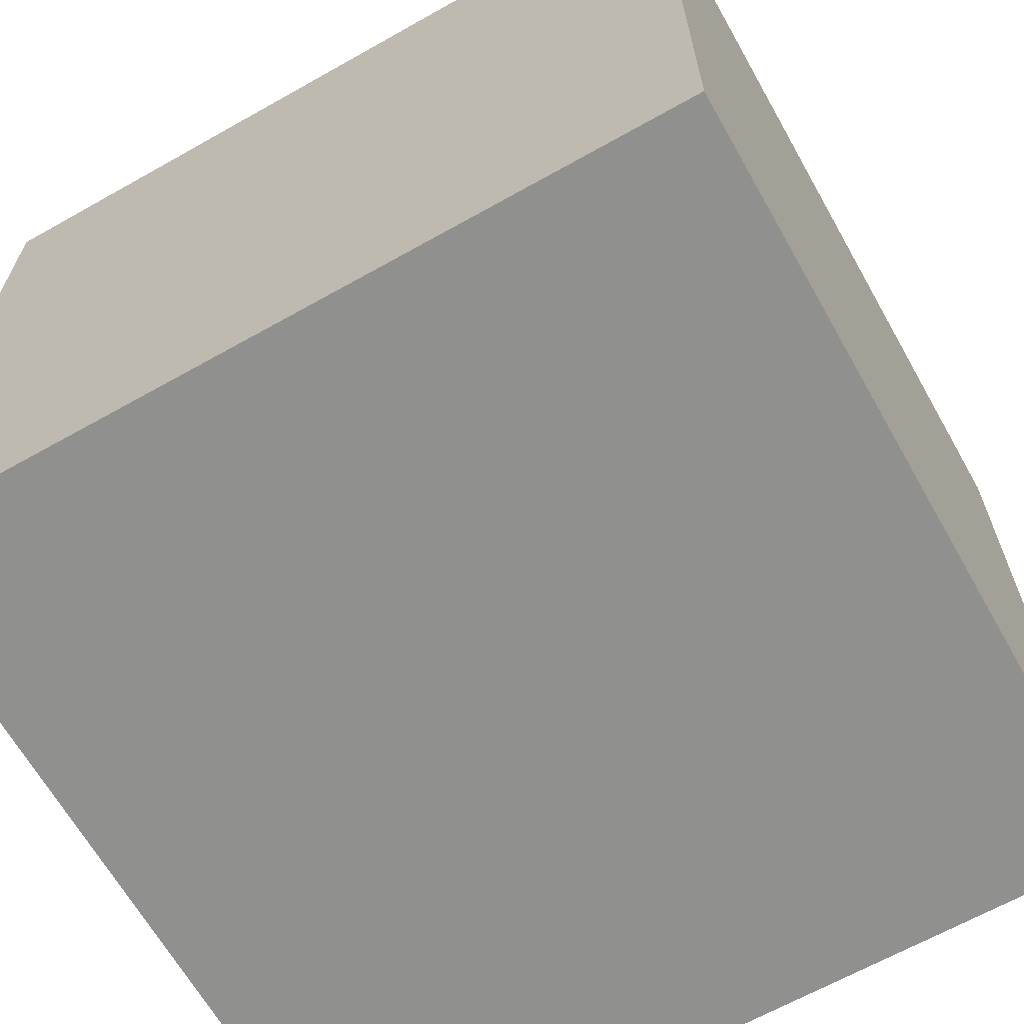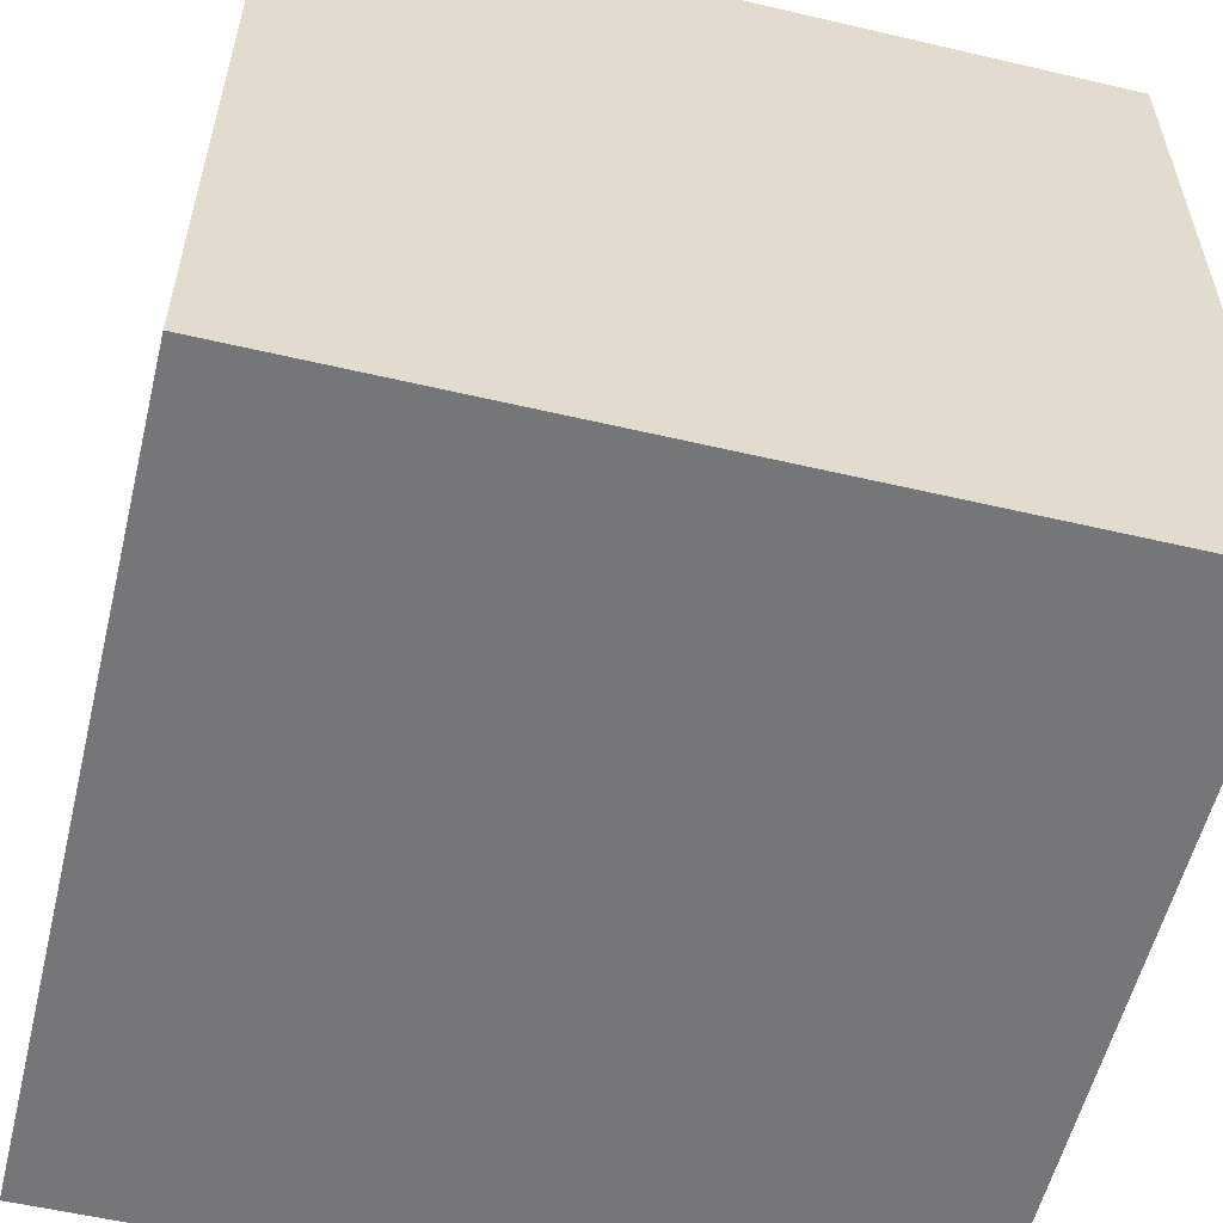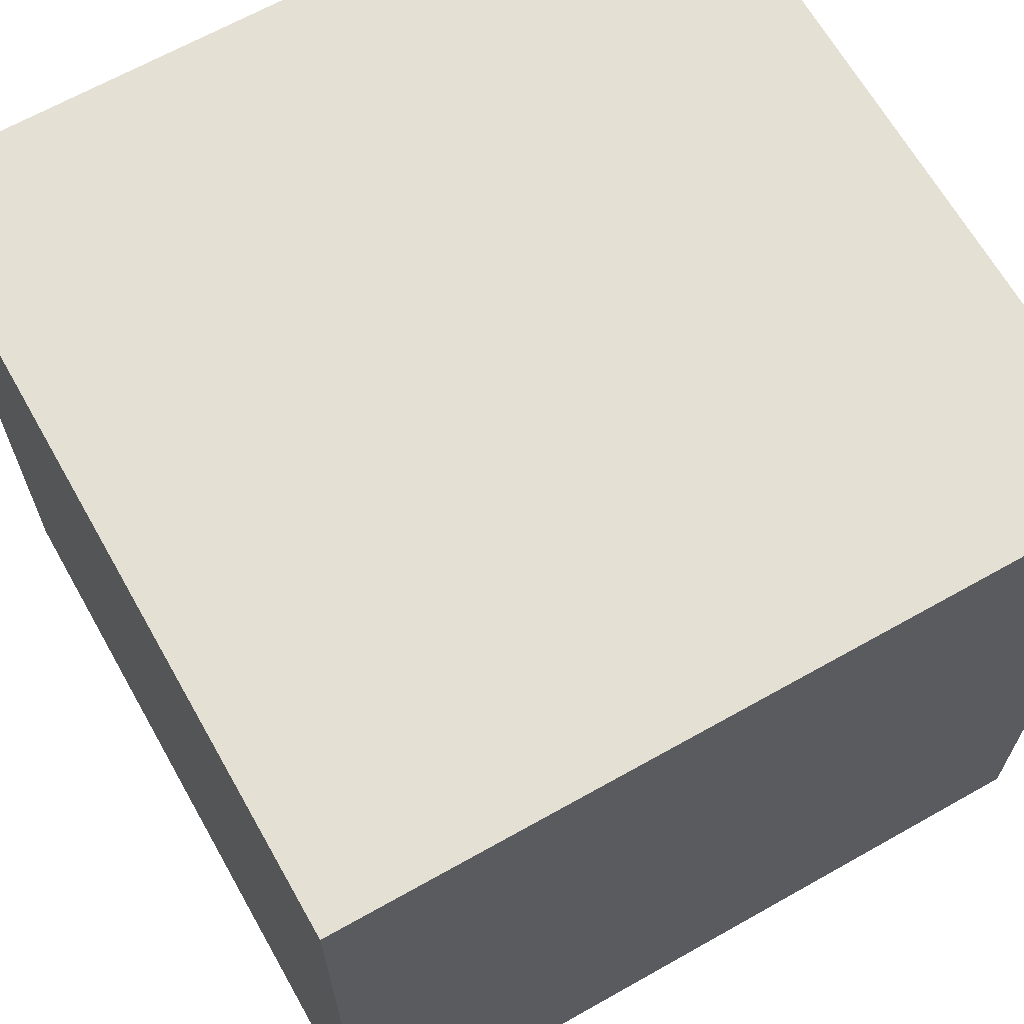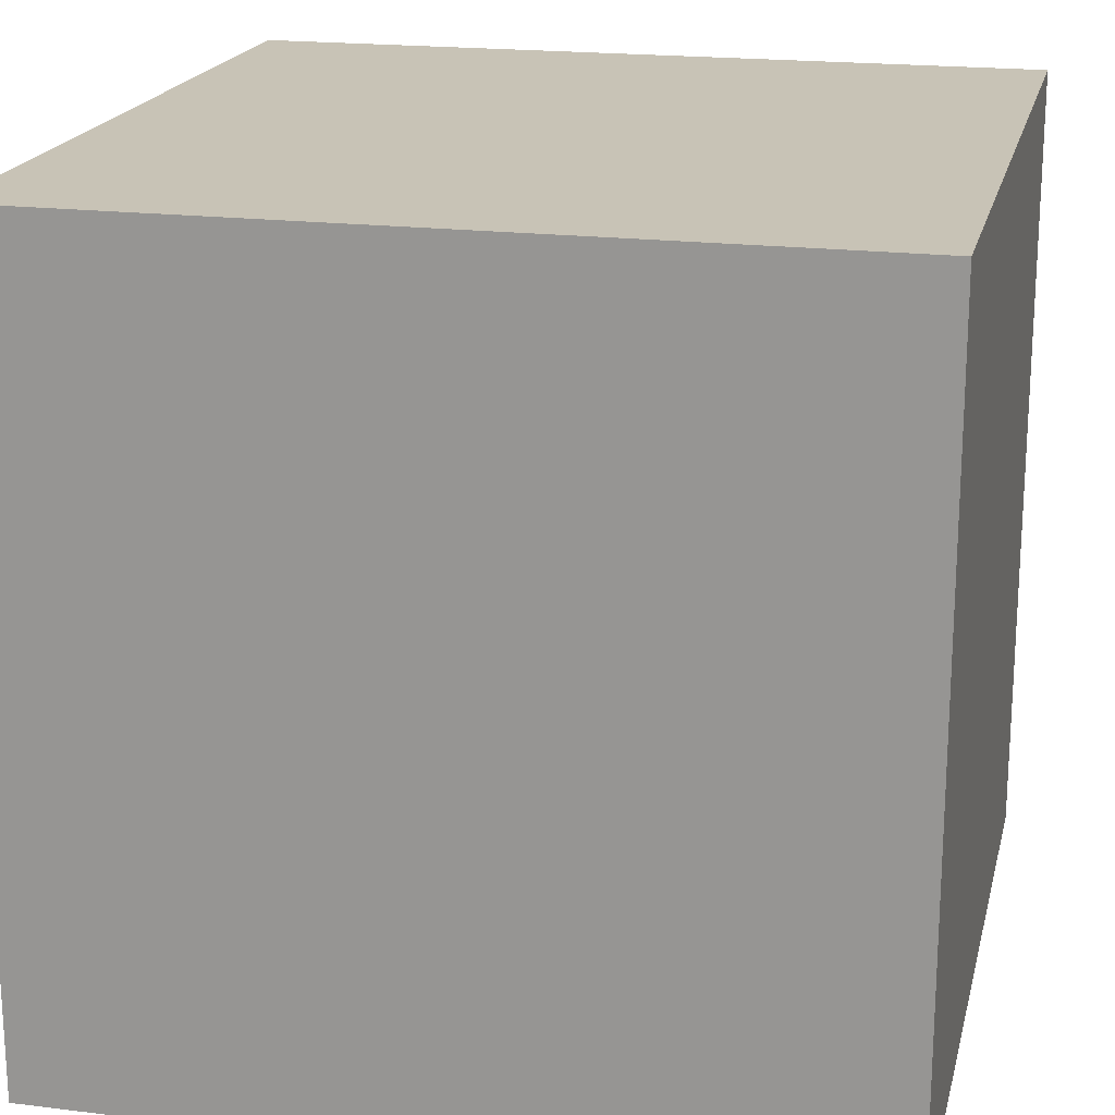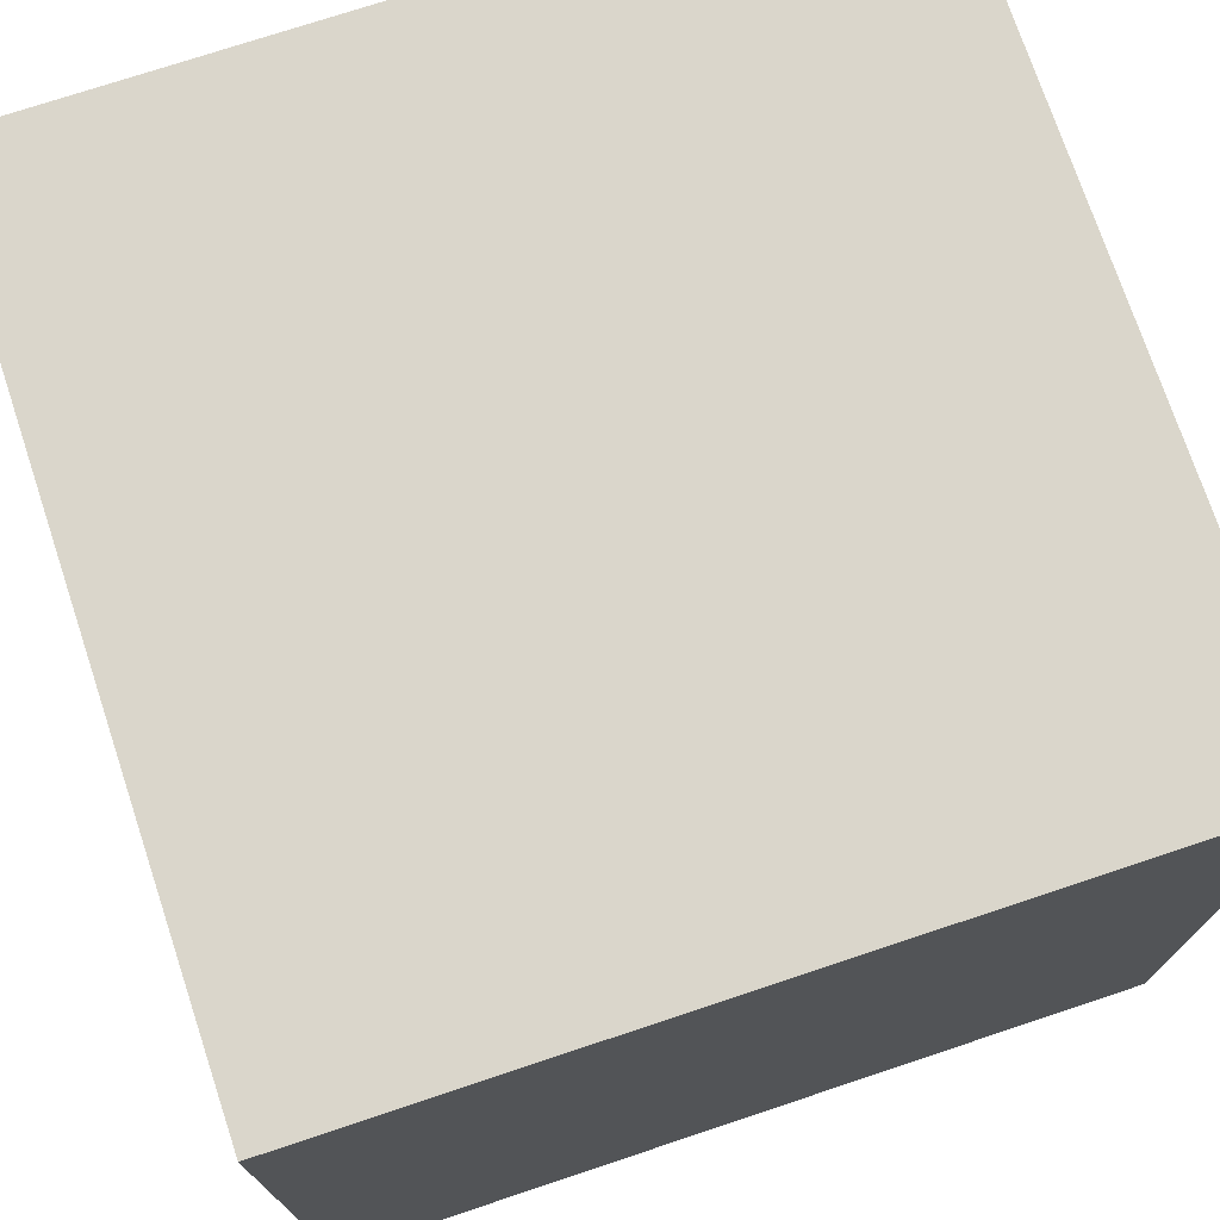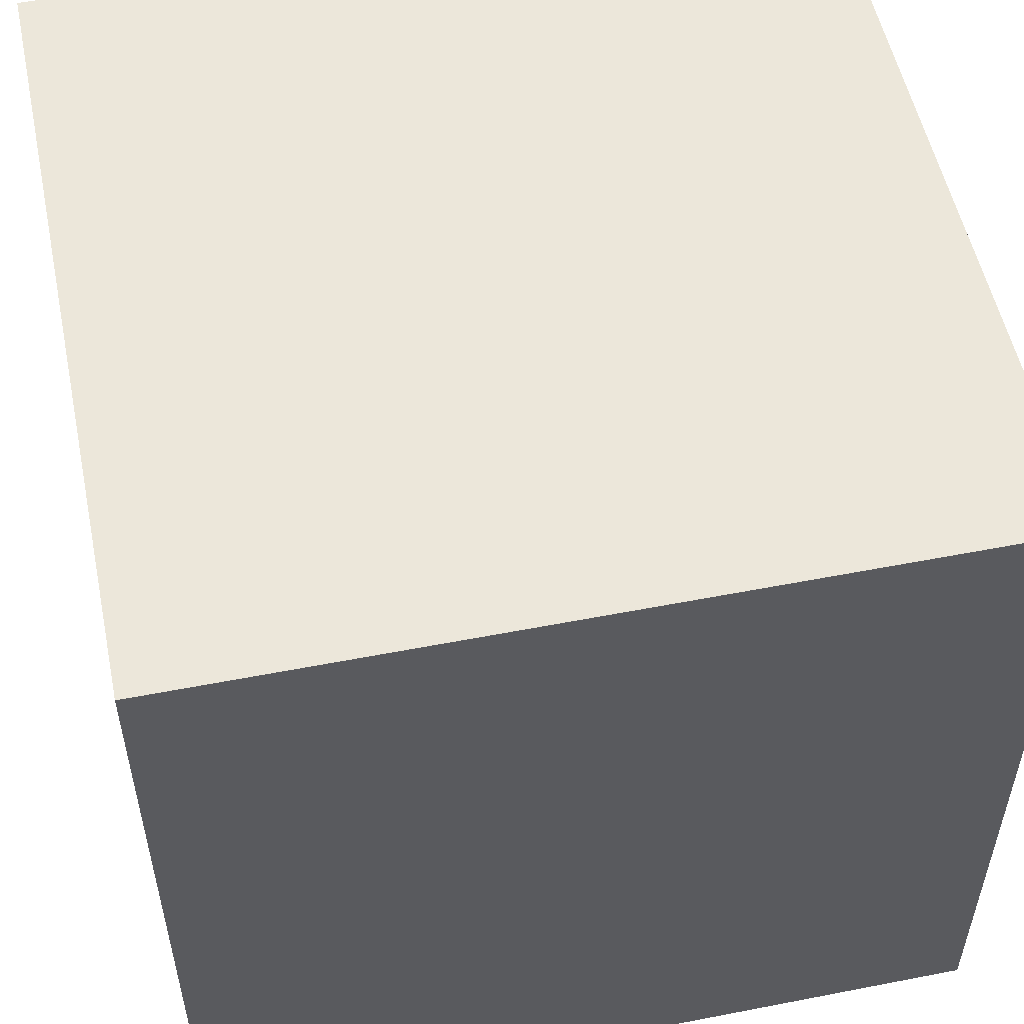
<metadata>
{"format":"obj","ext":"obj","renderer":"f3d","projection":"perspective","resolution":1024,"background":"white","views":[{"elev":-65.6,"azim":-60.5,"up":"+Y"},{"elev":-56.7,"azim":-103.7,"up":"+Y"},{"elev":66.2,"azim":60.5,"up":"+Y"},{"elev":19.4,"azim":13.0,"up":"+Y"},{"elev":74.0,"azim":-18.4,"up":"+Z"},{"elev":54.0,"azim":-101.7,"up":"+Z"}]}
</metadata>
<code>
o
v -0.5 0 0.5
v -0.5 0 -0.5
v -0.5 0.1 0.3
v -0.5 0.1 0.1
v -0.5 0.2 0.4
v -0.5 0.2 0.3
v -0.5 0.2 0.1
v -0.5 0.2 -0.2
v -0.5 0.2 -0.3
v -0.5 0.3 0.4
v -0.5 0.3 0.3
v -0.5 0.3 -0.2
v -0.5 0.3 -0.3
v -0.5 0.4 0.4
v -0.5 0.4 0.3
v -0.5 0.4 0.2
v -0.5 0.4 0.1
v -0.5 0.4 -0.1
v -0.5 0.4 -0.3
v -0.5 0.4 -0.4
v -0.5 0.4 -0.5
v -0.5 0.5 0.5
v -0.5 0.5 0.4
v -0.5 0.5 0.3
v -0.5 0.5 0.2
v -0.5 0.5 0.1
v -0.5 0.5 0
v -0.5 0.5 -0.1
v -0.5 0.5 -0.2
v -0.5 0.5 -0.3
v -0.5 0.5 -0.4
v -0.5 0.6 0.4
v -0.5 0.6 0.3
v -0.5 0.6 0.2
v -0.5 0.6 0
v -0.5 0.6 -0.2
v -0.5 0.6 -0.3
v -0.5 1 0.5
v -0.5 1 -0.5
v 0.5 0 0.5
v 0.5 0 -0.5
v 0.5 0.1 0.1
v 0.5 0.1 -0.1
v 0.5 0.2 0.4
v 0.5 0.2 0.3
v 0.5 0.2 0.1
v 0.5 0.2 -0.1
v 0.5 0.3 0.4
v 0.5 0.3 0.3
v 0.5 0.3 -0.1
v 0.5 0.3 -0.3
v 0.5 0.4 0.5
v 0.5 0.4 0.4
v 0.5 0.4 0.1
v 0.5 0.4 0
v 0.5 0.4 -0.1
v 0.5 0.4 -0.3
v 0.5 0.4 -0.4
v 0.5 0.5 0.4
v 0.5 0.5 0.3
v 0.5 0.5 0.2
v 0.5 0.5 0.1
v 0.5 0.5 0
v 0.5 0.5 -0.1
v 0.5 0.5 -0.2
v 0.5 0.5 -0.3
v 0.5 0.5 -0.4
v 0.5 0.6 0.3
v 0.5 0.6 0.2
v 0.5 0.6 -0.1
v 0.5 0.6 -0.2
v 0.5 0.6 -0.3
v 0.5 0.6 -0.5
v 0.5 1 0.5
v 0.5 1 -0.5
v -0.5 0 0.5
v -0.5 0.5 0.5
v -0.5 1 0.5
v -0.4 0.2 0.5
v -0.4 0.3 0.5
v -0.4 0.4 0.5
v -0.4 0.5 0.5
v -0.4 0.6 0.5
v -0.3 0.2 0.5
v -0.3 0.3 0.5
v -0.3 0.4 0.5
v -0.3 0.5 0.5
v -0.2 0.1 0.5
v -0.2 0.2 0.5
v -0.1 0.4 0.5
v -0.1 0.5 0.5
v 0 0.1 0.5
v 0 0.2 0.5
v 0 0.5 0.5
v 0 0.6 0.5
v 0.1 0.2 0.5
v 0.1 0.3 0.5
v 0.1 0.4 0.5
v 0.1 0.6 0.5
v 0.2 0.4 0.5
v 0.2 0.6 0.5
v 0.3 0.4 0.5
v 0.3 0.5 0.5
v 0.4 0.2 0.5
v 0.4 0.3 0.5
v 0.4 0.4 0.5
v 0.4 0.5 0.5
v 0.5 0 0.5
v 0.5 0.4 0.5
v 0.5 1 0.5
v -0.5 0 -0.5
v -0.5 0.4 -0.5
v -0.5 1 -0.5
v -0.4 0.1 -0.5
v -0.4 0.2 -0.5
v -0.4 0.5 -0.5
v -0.4 0.6 -0.5
v -0.3 0.4 -0.5
v -0.3 0.5 -0.5
v -0.3 0.6 -0.5
v -0.2 0.1 -0.5
v -0.2 0.2 -0.5
v -0.2 0.3 -0.5
v -0.2 0.4 -0.5
v -0.1 0.4 -0.5
v -0.1 0.5 -0.5
v 0 0.3 -0.5
v 0 0.4 -0.5
v 0 0.5 -0.5
v 0.1 0.5 -0.5
v 0.1 0.6 -0.5
v 0.2 0 -0.5
v 0.2 0.2 -0.5
v 0.2 0.4 -0.5
v 0.2 0.6 -0.5
v 0.3 0 -0.5
v 0.3 0.1 -0.5
v 0.3 0.4 -0.5
v 0.3 0.5 -0.5
v 0.4 0.1 -0.5
v 0.4 0.2 -0.5
v 0.4 0.5 -0.5
v 0.4 0.6 -0.5
v 0.5 0 -0.5
v 0.5 0.6 -0.5
v 0.5 1 -0.5
v -0.5 0 0.5
v 0.5 0 0.5
v 0.2 0 -0.4
v 0.3 0 -0.4
v -0.5 0 -0.5
v 0.2 0 -0.5
v 0.3 0 -0.5
v 0.5 0 -0.5
v -0.5 1 0.5
v 0.5 1 0.5
v 0.1 1 0.4
v 0.2 1 0.4
v -0.3 1 0.3
v -0.2 1 0.3
v 0.1 1 0.3
v 0.2 1 0.3
v -0.3 1 0.2
v -0.2 1 0.2
v 0.3 1 0.2
v 0.4 1 0.2
v 0.3 1 0.1
v 0.4 1 0.1
v -0.1 1 0
v 0 1 0
v -0.1 1 -0.1
v 0 1 -0.1
v 0.2 1 -0.1
v 0.3 1 -0.1
v -0.3 1 -0.2
v -0.2 1 -0.2
v 0.2 1 -0.2
v 0.3 1 -0.2
v -0.3 1 -0.3
v -0.2 1 -0.3
v 0.3 1 -0.3
v 0.4 1 -0.3
v 0.3 1 -0.4
v 0.4 1 -0.4
v -0.5 1 -0.5
v 0.5 1 -0.5
f 3 2 1
f 4 2 3
f 5 3 1
f 6 4 3
f 6 3 5
f 7 2 4
f 7 4 6
f 8 2 7
f 9 2 8
f 10 6 5
f 10 5 1
f 11 7 6
f 11 6 10
f 11 8 7
f 12 9 8
f 12 8 11
f 13 2 9
f 13 9 12
f 14 12 11
f 14 11 10
f 14 13 12
f 14 10 1
f 15 13 14
f 16 13 15
f 17 13 16
f 18 13 17
f 19 2 13
f 19 13 18
f 20 2 19
f 21 2 20
f 22 14 1
f 23 15 14
f 23 14 22
f 24 16 15
f 24 15 23
f 25 17 16
f 25 16 24
f 26 18 17
f 26 17 25
f 27 18 26
f 28 19 18
f 28 18 27
f 29 19 28
f 30 20 19
f 30 19 29
f 31 21 20
f 31 20 30
f 32 23 22
f 32 24 23
f 33 25 24
f 33 24 32
f 34 27 26
f 34 25 33
f 34 26 25
f 35 29 28
f 35 27 34
f 35 28 27
f 36 30 29
f 36 29 35
f 37 31 30
f 37 30 36
f 38 32 22
f 38 36 35
f 38 37 36
f 38 35 34
f 38 34 33
f 38 33 32
f 39 31 37
f 39 37 38
f 39 21 31
f 40 41 42
f 42 41 43
f 40 42 44
f 44 42 45
f 42 43 46
f 45 42 46
f 43 41 47
f 46 43 47
f 44 45 48
f 40 44 48
f 45 46 49
f 48 45 49
f 46 47 49
f 47 41 50
f 49 47 50
f 50 41 51
f 40 48 52
f 48 49 52
f 49 50 52
f 52 50 53
f 53 50 54
f 54 50 55
f 50 51 56
f 55 50 56
f 51 41 57
f 56 51 57
f 57 41 58
f 52 53 59
f 53 54 59
f 59 54 60
f 60 54 61
f 54 55 62
f 61 54 62
f 55 56 63
f 62 55 63
f 56 57 63
f 63 57 64
f 64 57 65
f 57 58 66
f 65 57 66
f 58 41 67
f 66 58 67
f 60 61 68
f 59 60 68
f 61 62 69
f 68 61 69
f 62 63 69
f 63 64 69
f 64 65 70
f 69 64 70
f 65 66 71
f 70 65 71
f 66 67 72
f 71 66 72
f 67 41 73
f 72 67 73
f 59 68 74
f 71 72 74
f 72 73 74
f 52 59 74
f 70 71 74
f 68 69 74
f 69 70 74
f 74 73 75
f 79 77 76
f 80 77 79
f 81 77 80
f 82 78 77
f 82 77 81
f 83 78 82
f 84 79 76
f 84 80 79
f 85 81 80
f 85 80 84
f 86 82 81
f 86 81 85
f 87 83 82
f 87 82 86
f 88 84 76
f 88 86 85
f 88 87 86
f 88 85 84
f 89 87 88
f 90 87 89
f 91 83 87
f 91 87 90
f 92 88 76
f 92 89 88
f 93 90 89
f 93 89 92
f 94 83 91
f 94 91 90
f 95 78 83
f 95 83 94
f 96 90 93
f 96 93 92
f 97 90 96
f 98 94 90
f 98 90 97
f 98 95 94
f 99 78 95
f 99 95 98
f 100 98 97
f 100 99 98
f 101 78 99
f 101 99 100
f 102 100 97
f 102 101 100
f 103 101 102
f 104 97 96
f 104 96 92
f 105 103 102
f 105 97 104
f 105 102 97
f 106 103 105
f 107 101 103
f 107 103 106
f 108 92 76
f 108 106 105
f 108 104 92
f 108 105 104
f 109 107 106
f 109 106 108
f 110 101 107
f 110 107 109
f 110 78 101
f 111 112 114
f 114 112 115
f 112 113 116
f 116 113 117
f 115 112 118
f 112 116 118
f 116 117 119
f 118 116 119
f 117 113 120
f 119 117 120
f 111 114 121
f 114 115 121
f 118 119 122
f 121 115 122
f 115 118 122
f 122 119 123
f 123 119 124
f 123 124 125
f 124 119 125
f 119 120 126
f 125 119 126
f 123 125 127
f 121 122 127
f 122 123 127
f 125 126 128
f 127 125 128
f 126 120 129
f 128 126 129
f 127 128 130
f 129 120 130
f 128 129 130
f 120 113 131
f 130 120 131
f 111 121 132
f 127 130 132
f 130 131 132
f 121 127 132
f 132 131 133
f 133 131 134
f 131 113 135
f 134 131 135
f 132 133 136
f 136 133 137
f 133 134 138
f 134 135 138
f 138 135 139
f 137 133 140
f 136 137 140
f 138 139 141
f 140 133 141
f 133 138 141
f 139 135 142
f 141 139 142
f 135 113 143
f 142 135 143
f 140 141 144
f 141 142 144
f 142 143 144
f 136 140 144
f 143 113 145
f 144 143 145
f 145 113 146
f 149 148 147
f 150 148 149
f 151 149 147
f 152 150 149
f 152 149 151
f 153 148 150
f 153 150 152
f 154 148 153
f 155 156 157
f 157 156 158
f 155 157 159
f 159 157 160
f 157 158 161
f 160 157 161
f 158 156 162
f 161 158 162
f 159 160 163
f 155 159 163
f 160 161 164
f 163 160 164
f 161 162 164
f 162 156 165
f 164 162 165
f 165 156 166
f 163 164 167
f 164 165 167
f 165 166 167
f 166 156 168
f 167 166 168
f 163 167 169
f 167 168 169
f 169 168 170
f 163 169 171
f 169 170 171
f 170 168 172
f 171 170 172
f 172 168 173
f 173 168 174
f 155 163 175
f 163 171 175
f 171 172 175
f 172 173 175
f 175 173 176
f 173 174 177
f 176 173 177
f 174 168 178
f 177 174 178
f 175 176 179
f 155 175 179
f 176 177 180
f 179 176 180
f 177 178 180
f 178 168 181
f 180 178 181
f 168 156 182
f 181 168 182
f 180 181 183
f 179 180 183
f 181 182 183
f 182 156 184
f 183 182 184
f 155 179 185
f 179 183 185
f 183 184 185
f 184 156 186
f 185 184 186

</code>
